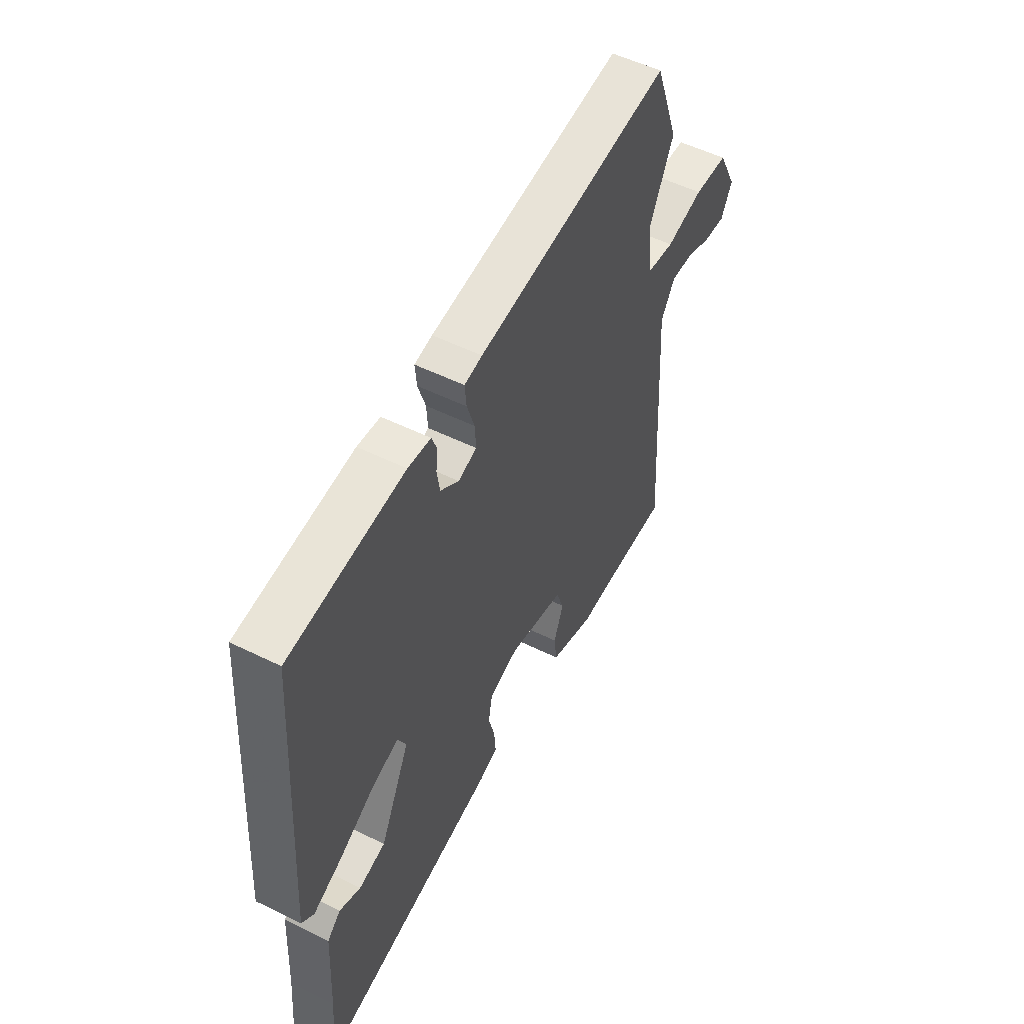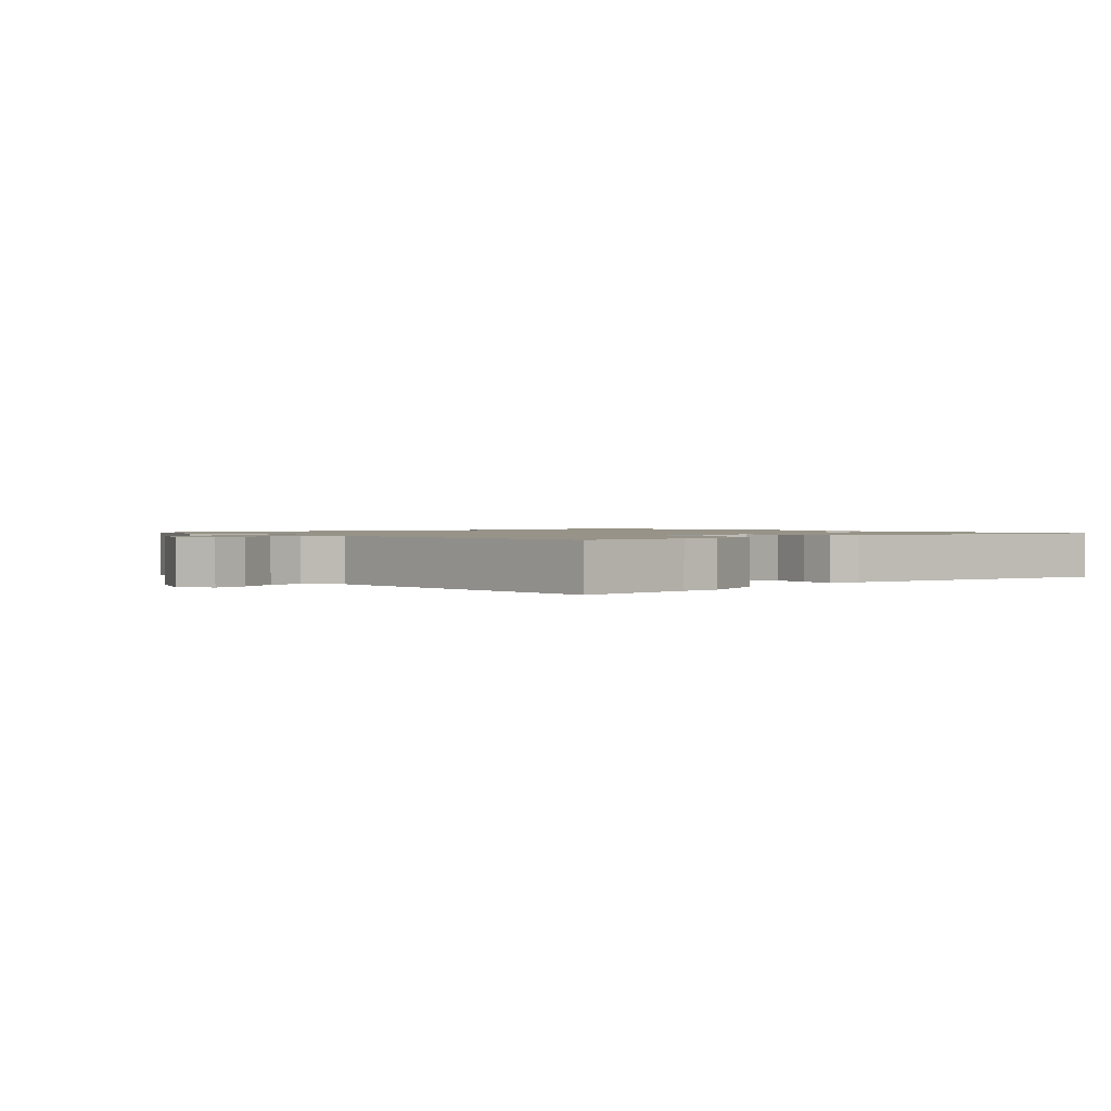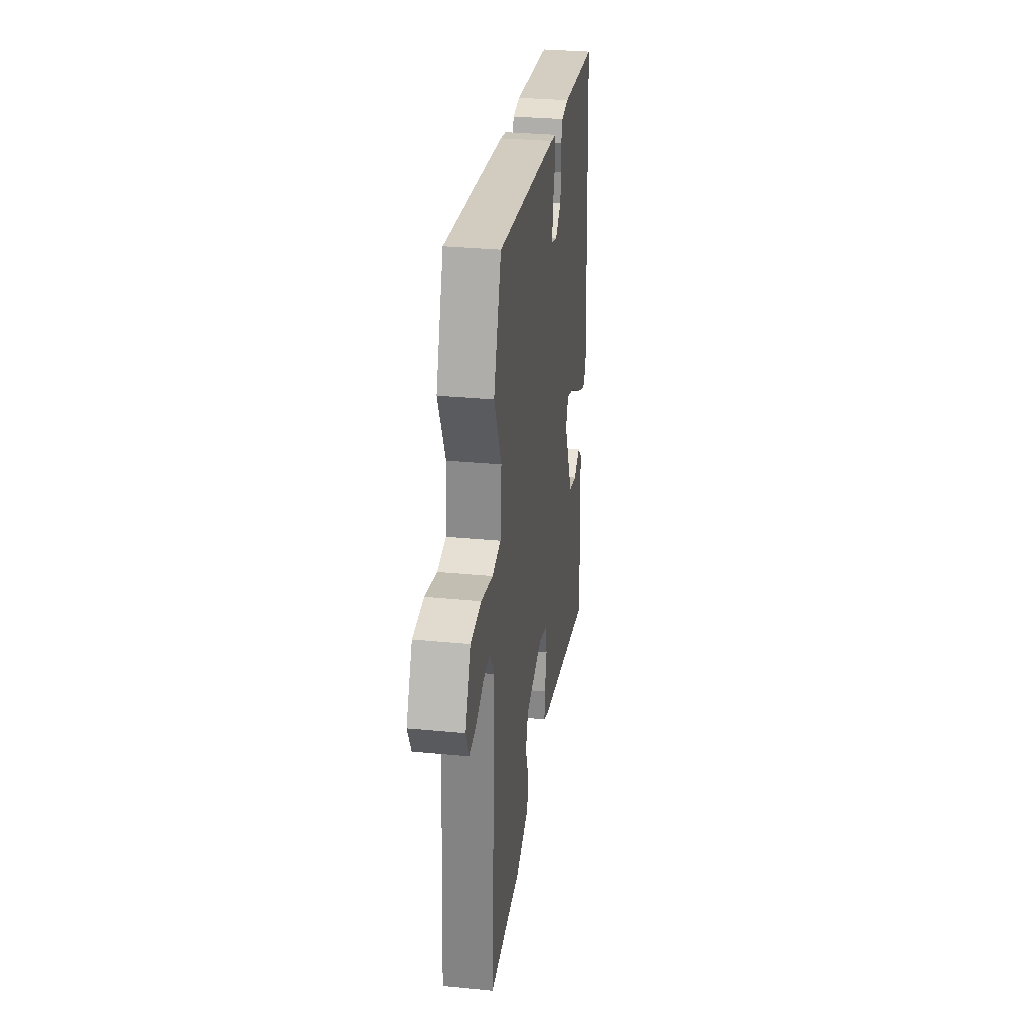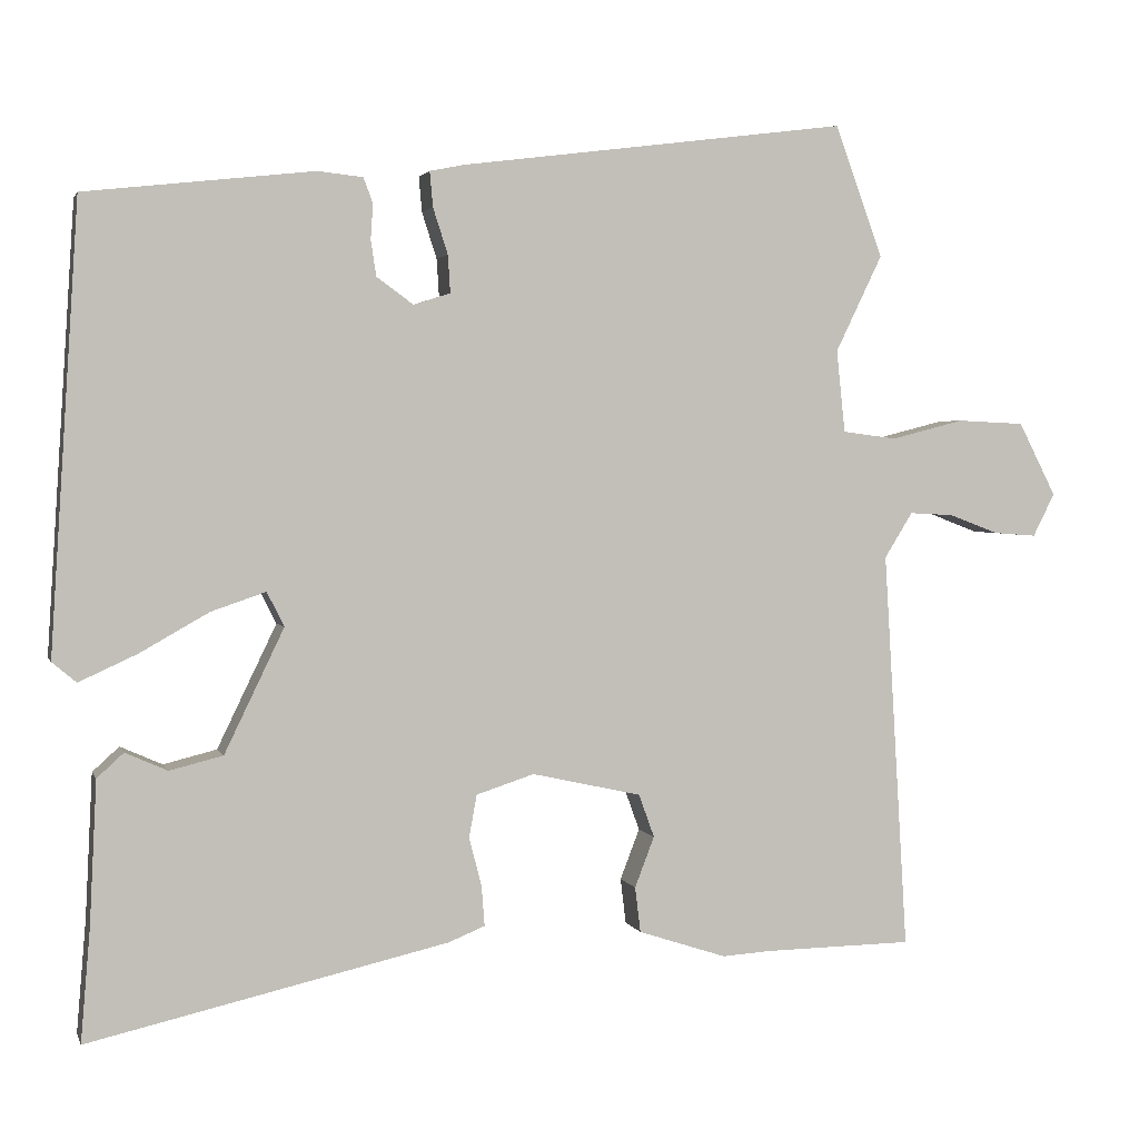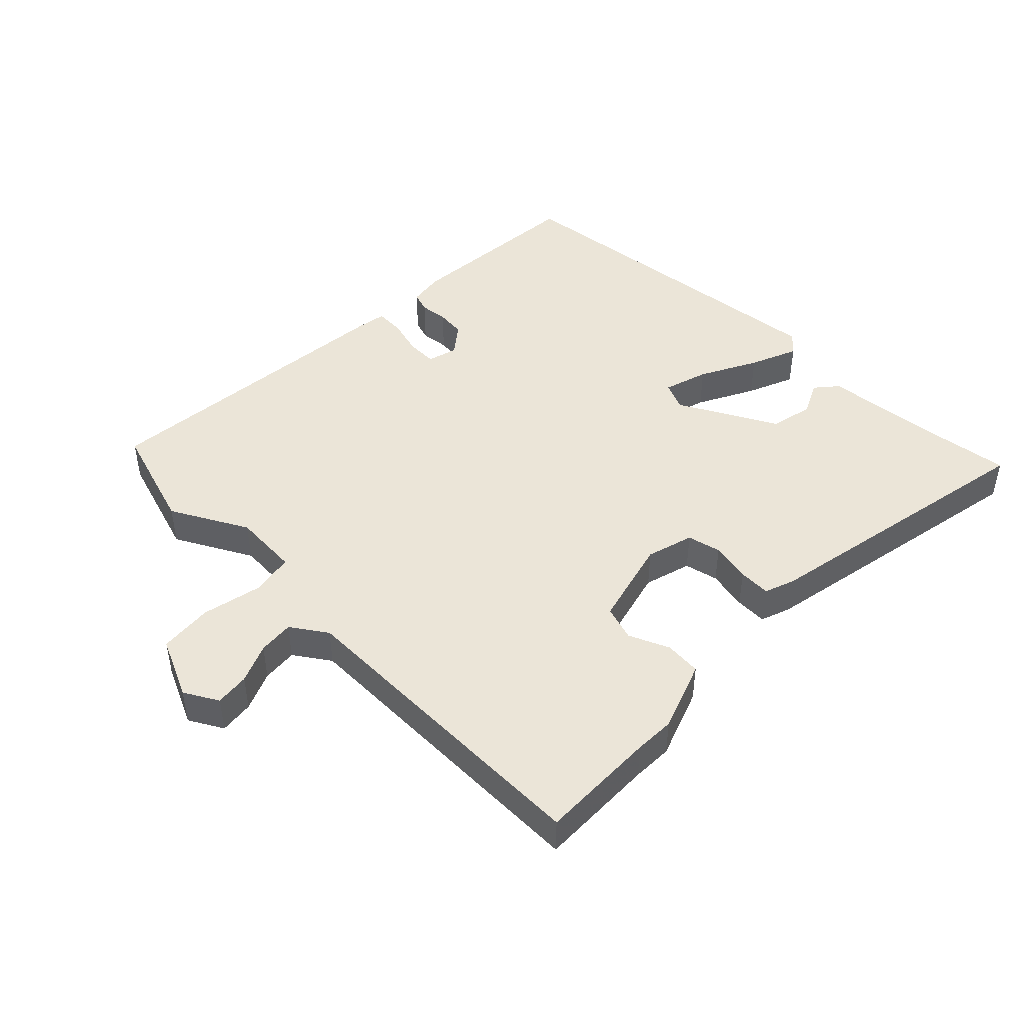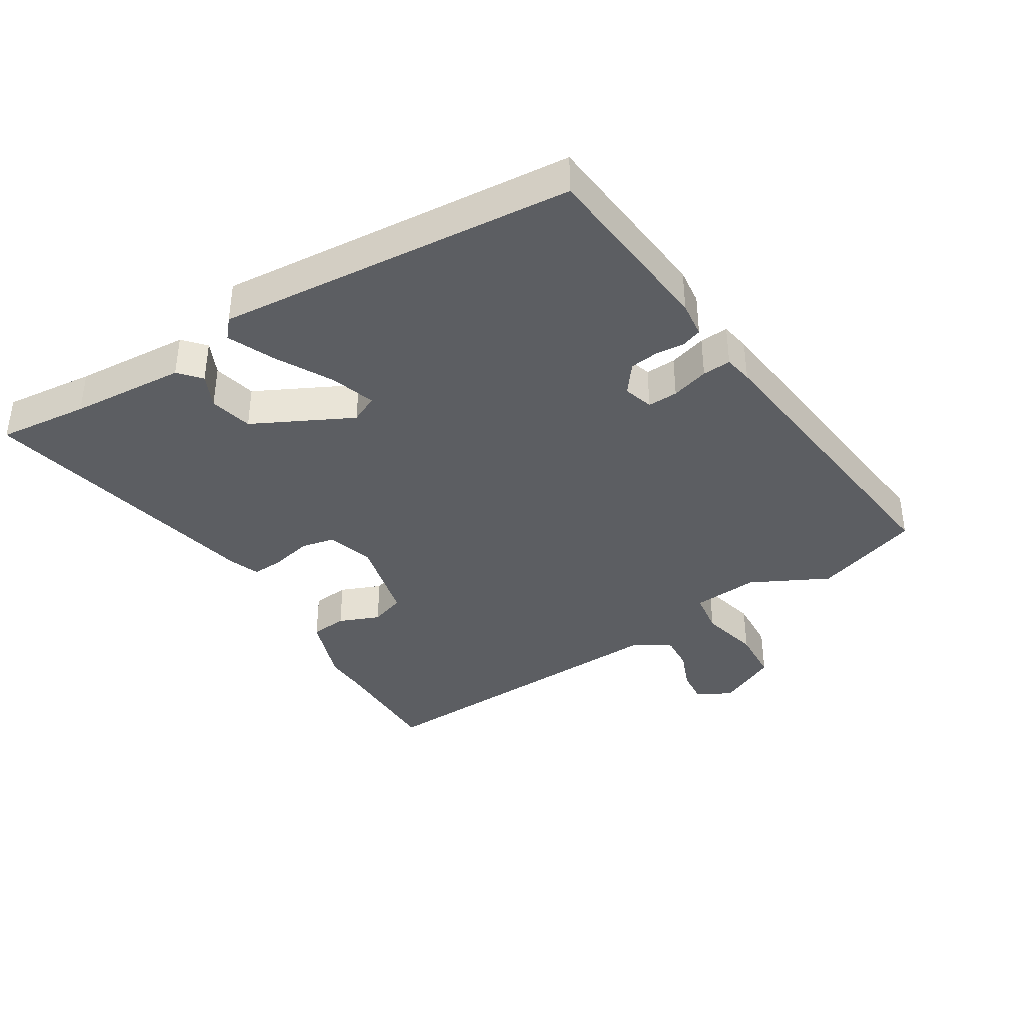
<metadata>
{"format":"obj","ext":"obj","renderer":"f3d","projection":"perspective","resolution":1024,"background":"white","views":[{"elev":53.1,"azim":-62.1,"up":"+Z"},{"elev":1.3,"azim":134.7,"up":"+Y"},{"elev":31.2,"azim":97.8,"up":"+Z"},{"elev":2.4,"azim":-14.5,"up":"+Z"},{"elev":46.0,"azim":132.2,"up":"+Y"},{"elev":-38.1,"azim":-59.3,"up":"+Y"}]}
</metadata>
<code>
v 0.574 0.07 -0.499
v 0.385 0.07 -0.502
v 0.321 0.07 -0.506
v 0.208 0.07 -0.469
v 0.201 0.07 -0.411
v 0.226 0.07 -0.346
v 0.206 0.07 -0.291
v 0.066 0.07 -0.26
v -0.008 0.07 -0.284
v -0.018 0.07 -0.338
v -0.002 0.07 -0.401
v 0.002 0.07 -0.452
v -0.045 0.07 -0.471
v -0.505 0.07 -0.576
v -0.493 0.07 -0.432
v -0.484 0.07 -0.249
v -0.45 0.07 -0.218
v -0.396 0.07 -0.242
v -0.328 0.07 -0.225
v -0.252 0.07 -0.067
v -0.274 0.07 -0.023
v -0.344 0.07 -0.047
v -0.432 0.07 -0.097
v -0.506 0.07 -0.131
v -0.537 0.07 -0.105
v -0.501 0.07 0.464
v -0.209 0.07 0.497
v -0.151 0.07 0.491
v -0.139 0.07 0.459
v -0.142 0.07 0.414
v -0.135 0.07 0.368
v -0.088 0.07 0.334
v -0.041 0.07 0.349
v -0.044 0.07 0.397
v -0.063 0.07 0.456
v -0.067 0.07 0.501
v -0.022 0.07 0.51
v 0.473 0.07 0.574
v 0.534 0.07 0.406
v 0.474 0.07 0.282
v 0.485 0.07 0.177
v 0.554 0.07 0.168
v 0.648 0.07 0.192
v 0.734 0.07 0.188
v 0.782 0.07 0.094
v 0.754 0.07 0.039
v 0.699 0.07 0.043
v 0.636 0.07 0.067
v 0.579 0.07 0.07
v 0.543 0.07 0.012
v 0.574 0 -0.499
v 0.385 0 -0.502
v 0.321 0 -0.506
v 0.208 0 -0.469
v 0.201 0 -0.411
v 0.226 0 -0.346
v 0.206 0 -0.291
v 0.066 0 -0.26
v -0.008 0 -0.284
v -0.018 0 -0.338
v -0.002 0 -0.401
v 0.002 0 -0.452
v -0.045 0 -0.471
v -0.505 0 -0.576
v -0.493 0 -0.432
v -0.484 0 -0.249
v -0.45 0 -0.218
v -0.396 0 -0.242
v -0.328 0 -0.225
v -0.252 0 -0.067
v -0.274 0 -0.023
v -0.344 0 -0.047
v -0.432 0 -0.097
v -0.506 0 -0.131
v -0.537 0 -0.105
v -0.501 0 0.464
v -0.209 0 0.497
v -0.151 0 0.491
v -0.139 0 0.459
v -0.142 0 0.414
v -0.135 0 0.368
v -0.088 0 0.334
v -0.041 0 0.349
v -0.044 0 0.397
v -0.063 0 0.456
v -0.067 0 0.501
v -0.022 0 0.51
v 0.473 0 0.574
v 0.534 0 0.406
v 0.474 0 0.282
v 0.485 0 0.177
v 0.554 0 0.168
v 0.648 0 0.192
v 0.734 0 0.188
v 0.782 0 0.094
v 0.754 0 0.039
v 0.699 0 0.043
v 0.636 0 0.067
v 0.579 0 0.07
v 0.543 0 0.012
f 46 47 48
f 45 46 48
f 44 45 48
f 43 44 48
f 42 43 48
f 41 42 48 49
f 38 39 40
f 37 38 40
f 36 37 40
f 35 36 40
f 34 35 40
f 33 34 40 41
f 41 49 50
f 33 41 50
f 32 33 50
f 28 29 30
f 27 28 30
f 26 27 30
f 25 26 30
f 24 25 30
f 23 24 30
f 22 23 30
f 21 22 30 31
f 20 21 31 32
f 15 16 17 18
f 15 18 19
f 14 15 19
f 13 14 19
f 12 13 19
f 11 12 19
f 10 11 19
f 9 10 19 20
f 4 5 6
f 3 4 6
f 2 3 6
f 2 6 7
f 1 2 7
f 50 1 7
f 20 32 50
f 9 20 50
f 8 9 50
f 7 8 50
f 98 97 96
f 98 96 95
f 98 95 94
f 98 94 93
f 98 93 92
f 99 98 92 91
f 90 89 88
f 90 88 87
f 90 87 86
f 90 86 85
f 90 85 84
f 91 90 84 83
f 100 99 91
f 100 91 83
f 100 83 82
f 80 79 78
f 80 78 77
f 80 77 76
f 80 76 75
f 80 75 74
f 80 74 73
f 80 73 72
f 81 80 72 71
f 82 81 71 70
f 68 67 66 65
f 69 68 65
f 69 65 64
f 69 64 63
f 69 63 62
f 69 62 61
f 69 61 60
f 70 69 60 59
f 56 55 54
f 56 54 53
f 56 53 52
f 57 56 52
f 57 52 51
f 57 51 100
f 100 82 70
f 100 70 59
f 100 59 58
f 100 58 57
f 1 51 52 2
f 2 52 53 3
f 3 53 54 4
f 4 54 55 5
f 5 55 56 6
f 6 56 57 7
f 7 57 58 8
f 8 58 59 9
f 9 59 60 10
f 10 60 61 11
f 11 61 62 12
f 12 62 63 13
f 13 63 64 14
f 14 64 65 15
f 15 65 66 16
f 16 66 67 17
f 17 67 68 18
f 18 68 69 19
f 19 69 70 20
f 20 70 71 21
f 21 71 72 22
f 22 72 73 23
f 23 73 74 24
f 24 74 75 25
f 25 75 76 26
f 26 76 77 27
f 27 77 78 28
f 28 78 79 29
f 29 79 80 30
f 30 80 81 31
f 31 81 82 32
f 32 82 83 33
f 33 83 84 34
f 34 84 85 35
f 35 85 86 36
f 36 86 87 37
f 37 87 88 38
f 38 88 89 39
f 39 89 90 40
f 40 90 91 41
f 41 91 92 42
f 42 92 93 43
f 43 93 94 44
f 44 94 95 45
f 45 95 96 46
f 46 96 97 47
f 47 97 98 48
f 48 98 99 49
f 49 99 100 50
f 50 100 51 1

</code>
